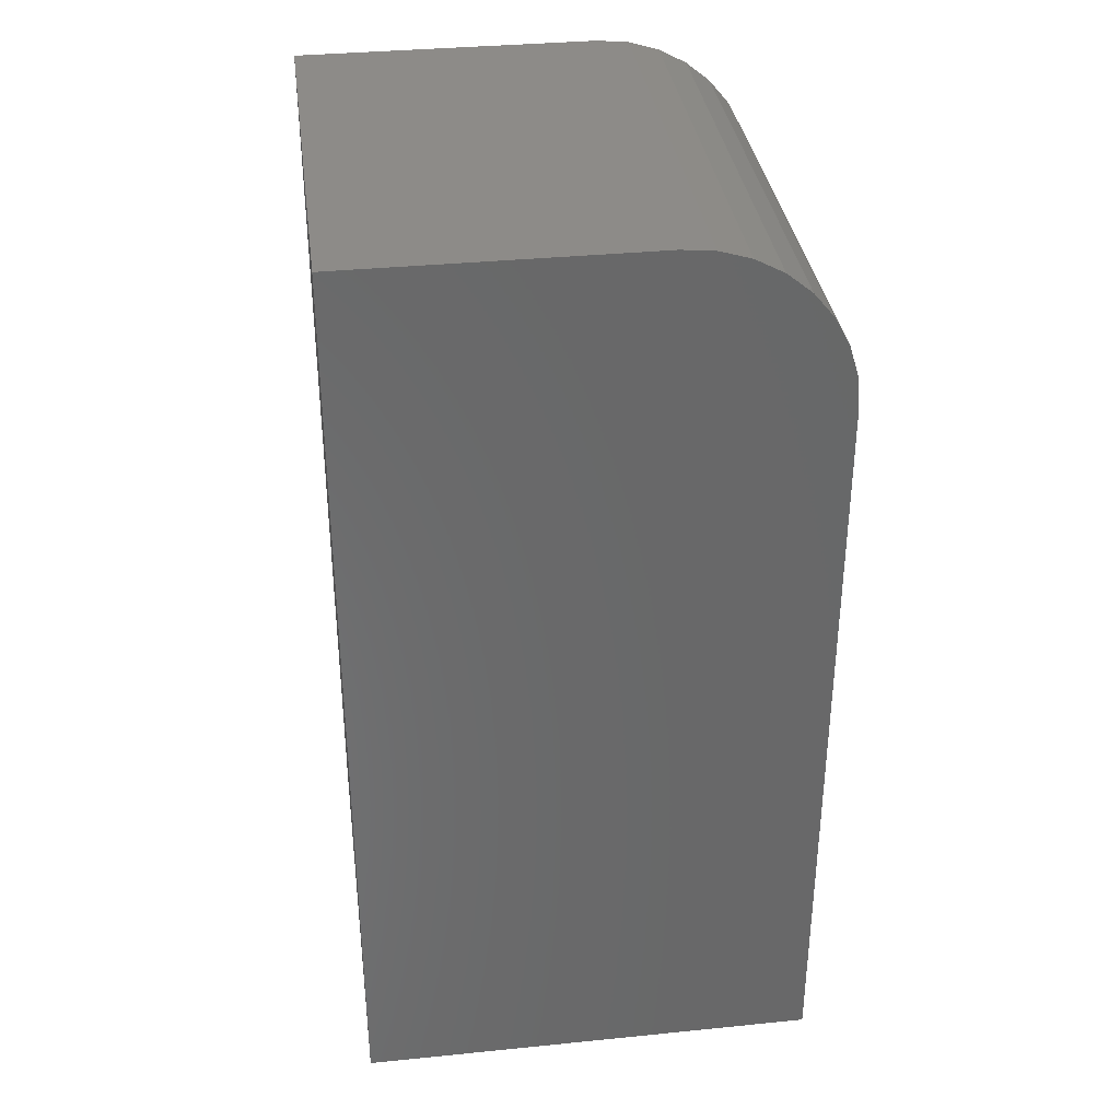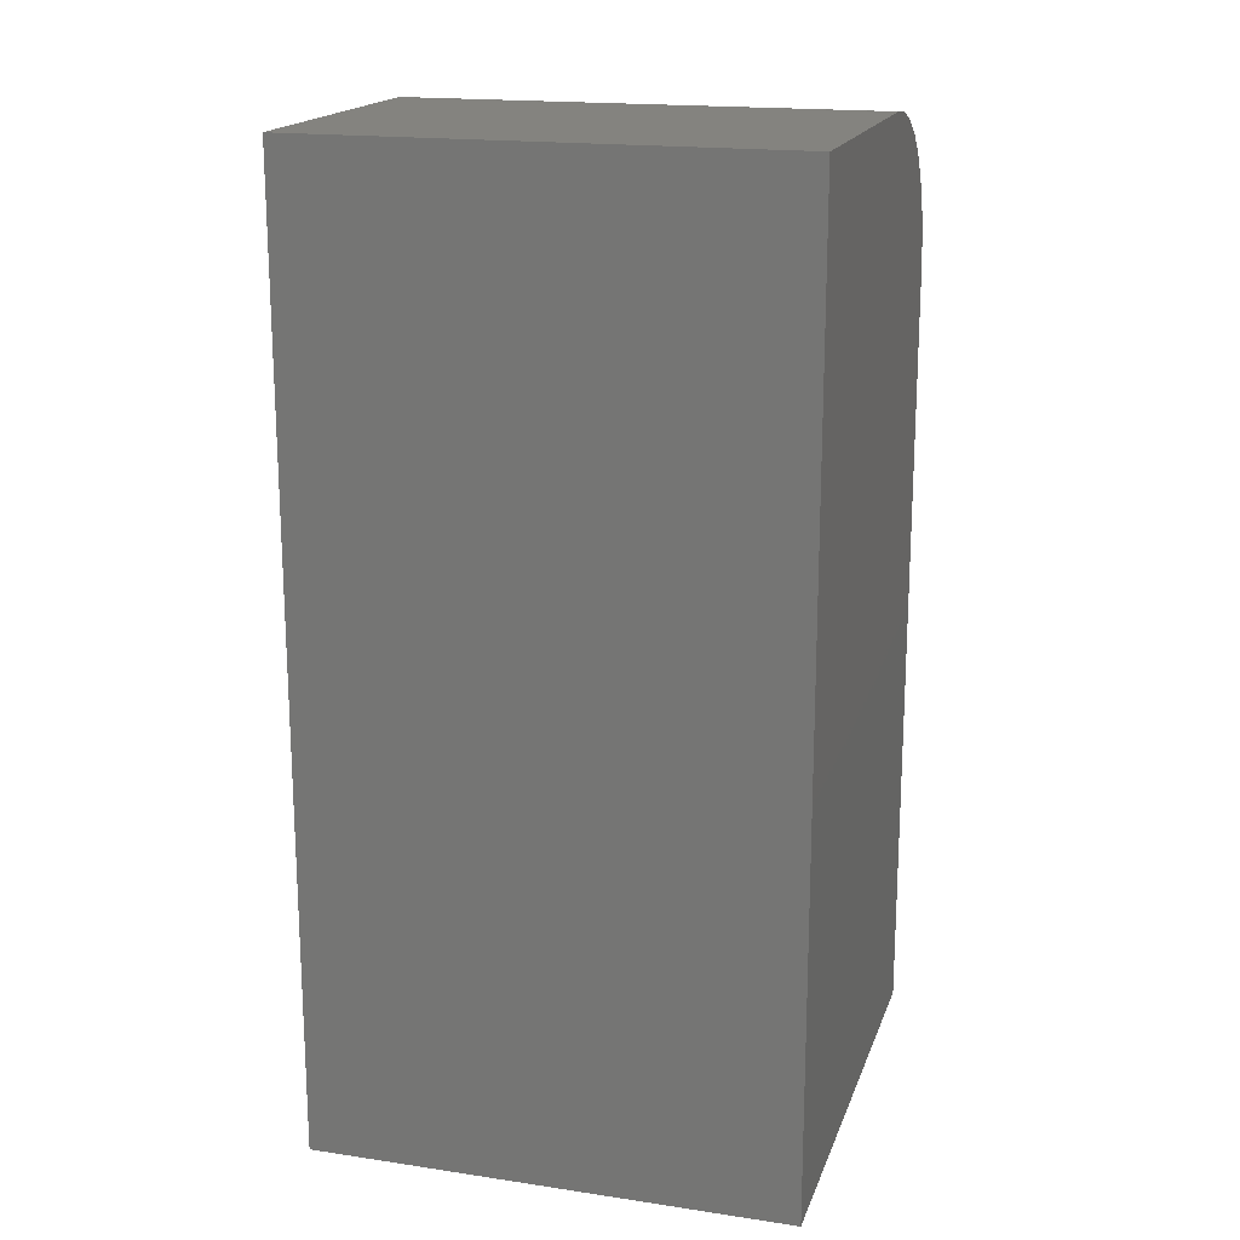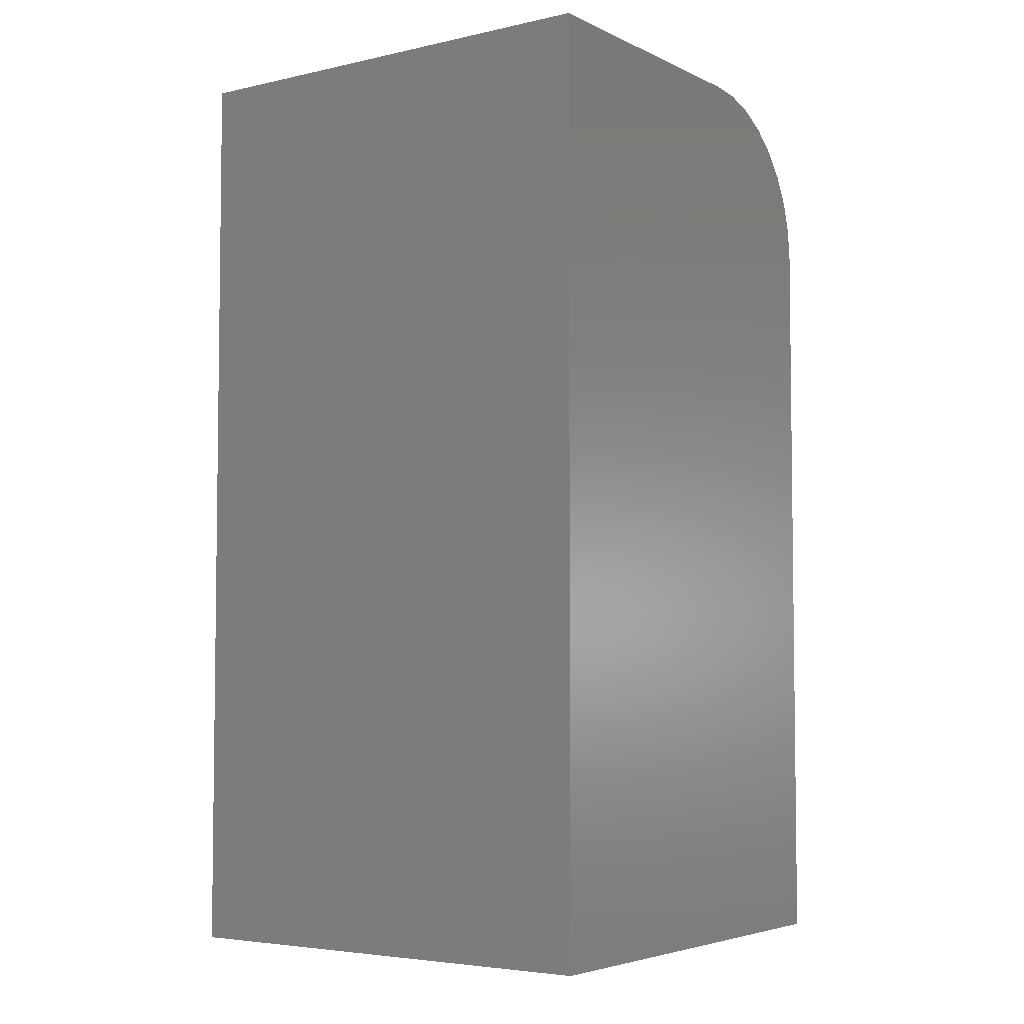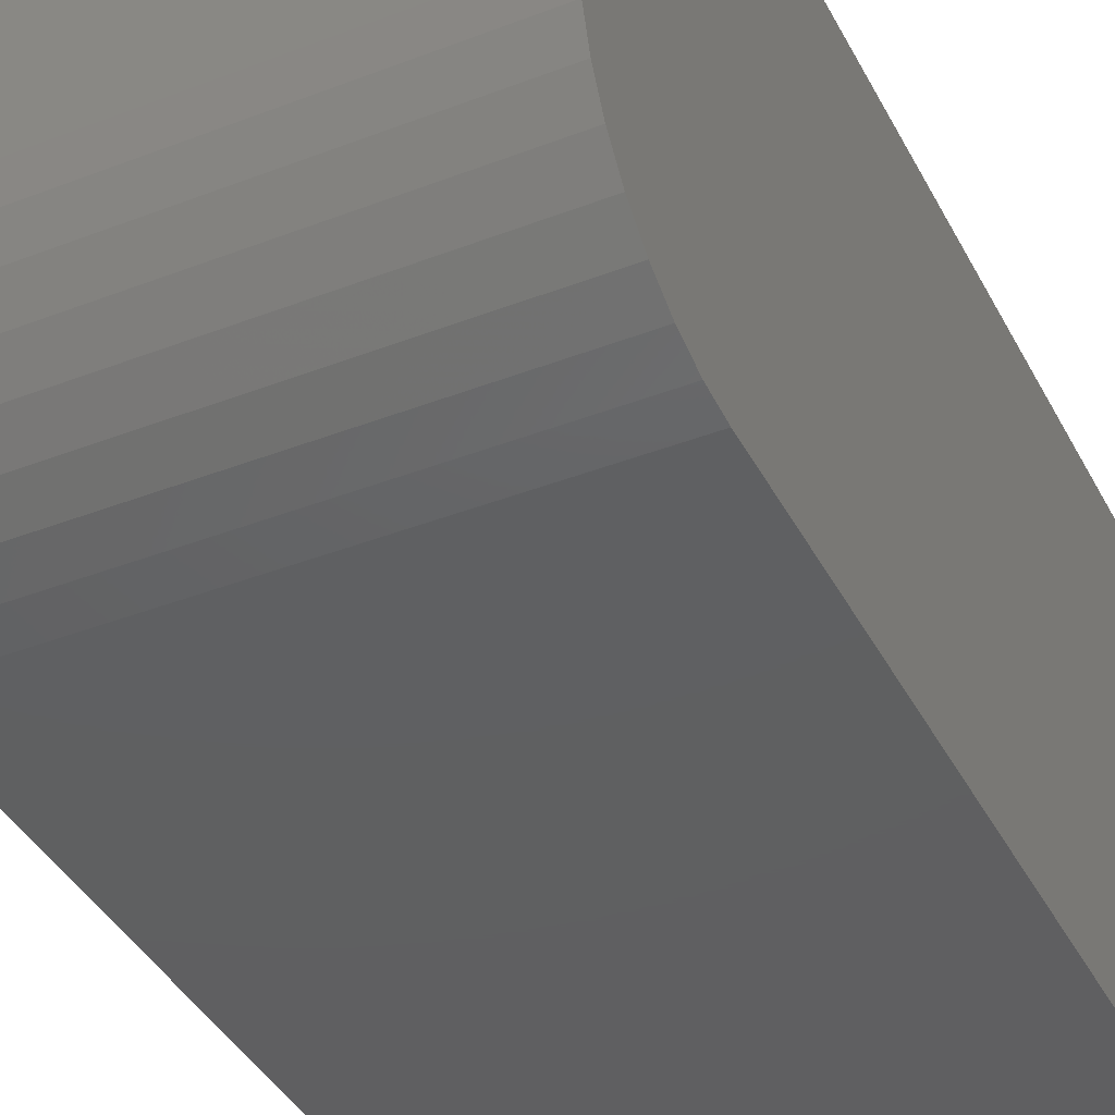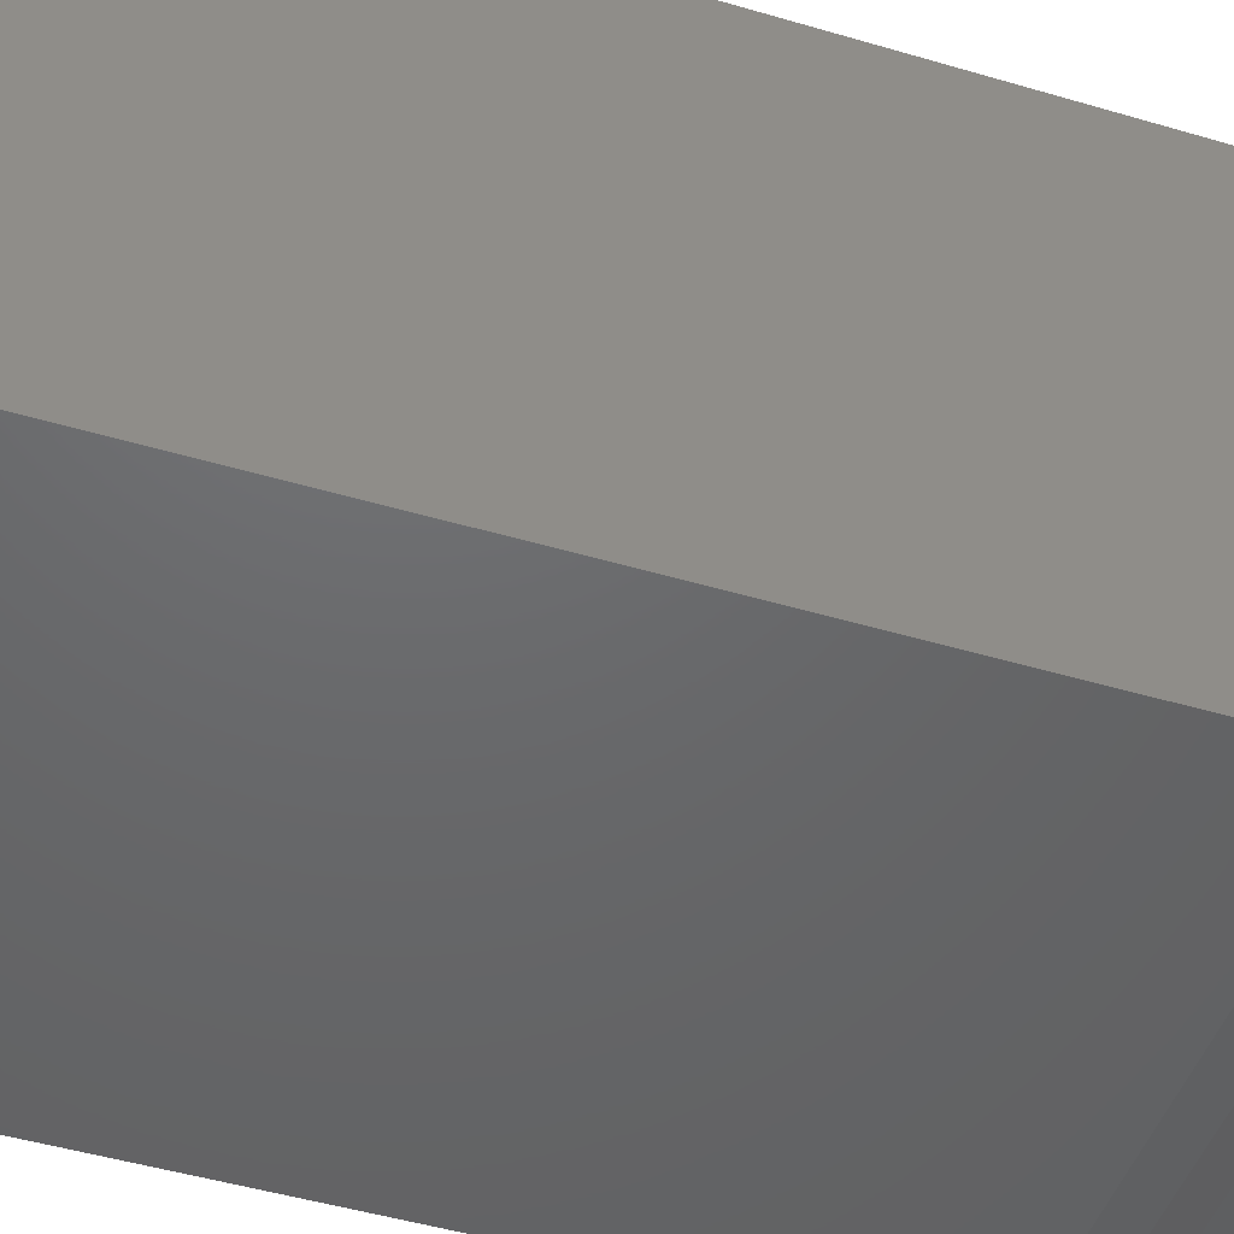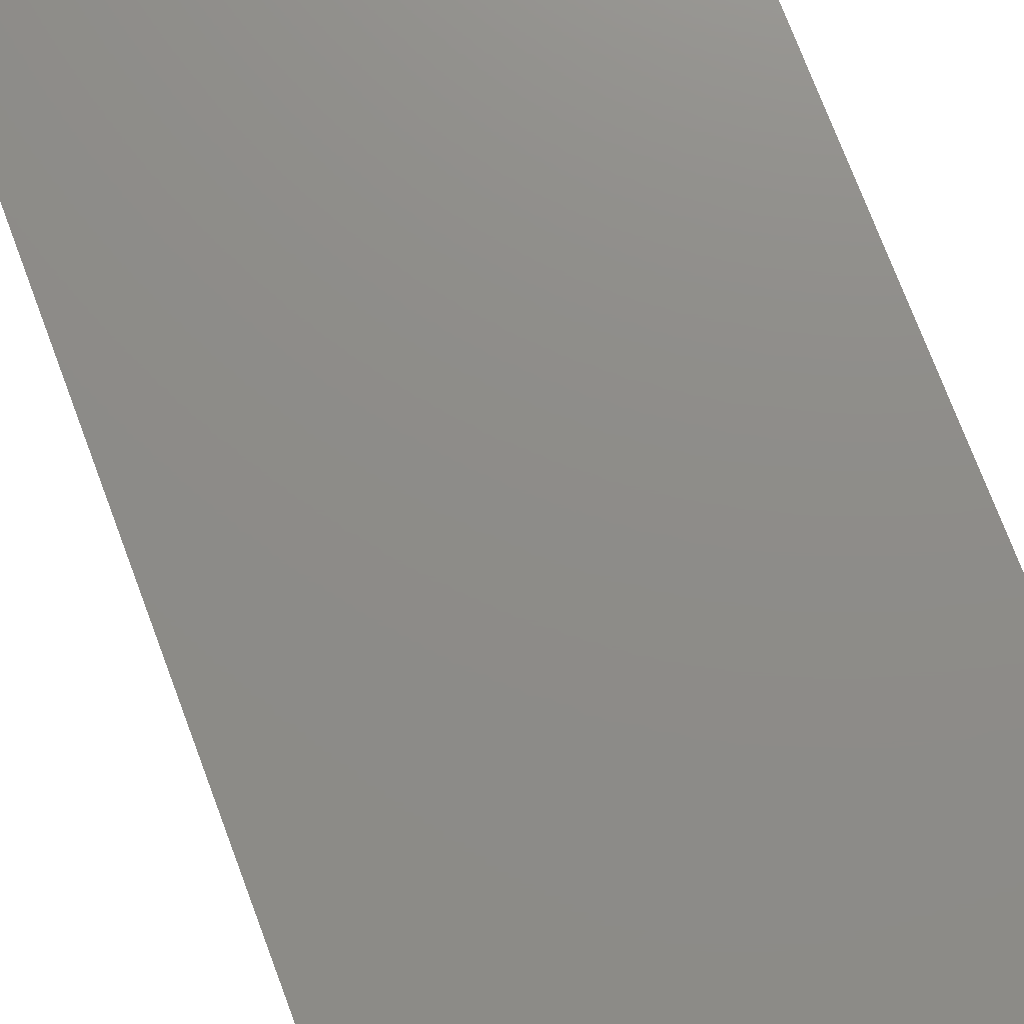
<metadata>
{"format":"stl","ext":"stl","renderer":"f3d","projection":"perspective","resolution":1024,"background":"white","views":[{"elev":34.9,"azim":-97.6,"up":"+Z"},{"elev":18.0,"azim":-163.8,"up":"+Z"},{"elev":-4.6,"azim":-144.7,"up":"+Z"},{"elev":-40.0,"azim":25.5,"up":"+Y"},{"elev":-47.5,"azim":-108.5,"up":"+Y"},{"elev":74.7,"azim":159.4,"up":"+Y"}]}
</metadata>
<code>
# stl→obj: 24 verts, 44 faces
v 0 -0.2422 0.75
v 0.375 -0.2422 0.75
v 0 0 0.75
v 0.375 0 0.75
v 0 0 0
v 0 -0.375 0
v 0 -0.375 0.6172
v 0 -0.3724 0.6431
v 0 -0.3649 0.668
v 0 -0.3526 0.691
v 0 -0.3361 0.7111
v 0 -0.316 0.7276
v 0 -0.293 0.7399
v 0 -0.2681 0.7474
v 0.375 -0.2681 0.7474
v 0.375 -0.293 0.7399
v 0.375 -0.316 0.7276
v 0.375 -0.3361 0.7111
v 0.375 -0.3526 0.691
v 0.375 -0.3649 0.668
v 0.375 -0.3724 0.6431
v 0.375 -0.375 0.6172
v 0.375 -0.375 0
v 0.375 0 0
f 1 2 3
f 3 2 4
f 3 5 6
f 3 6 7
f 3 7 8
f 3 8 9
f 3 9 10
f 3 10 11
f 3 11 12
f 3 12 13
f 3 13 14
f 3 14 1
f 4 2 15
f 4 15 16
f 4 16 17
f 4 17 18
f 4 18 19
f 4 19 20
f 4 20 21
f 4 21 22
f 4 22 23
f 4 23 24
f 6 23 7
f 7 23 22
f 7 22 8
f 8 22 21
f 8 21 9
f 9 21 20
f 9 20 10
f 10 20 19
f 10 19 11
f 11 19 18
f 11 18 12
f 12 18 17
f 12 17 13
f 13 17 16
f 13 16 14
f 14 16 15
f 14 15 1
f 1 15 2
f 6 5 23
f 23 5 24
f 24 5 4
f 4 5 3

</code>
